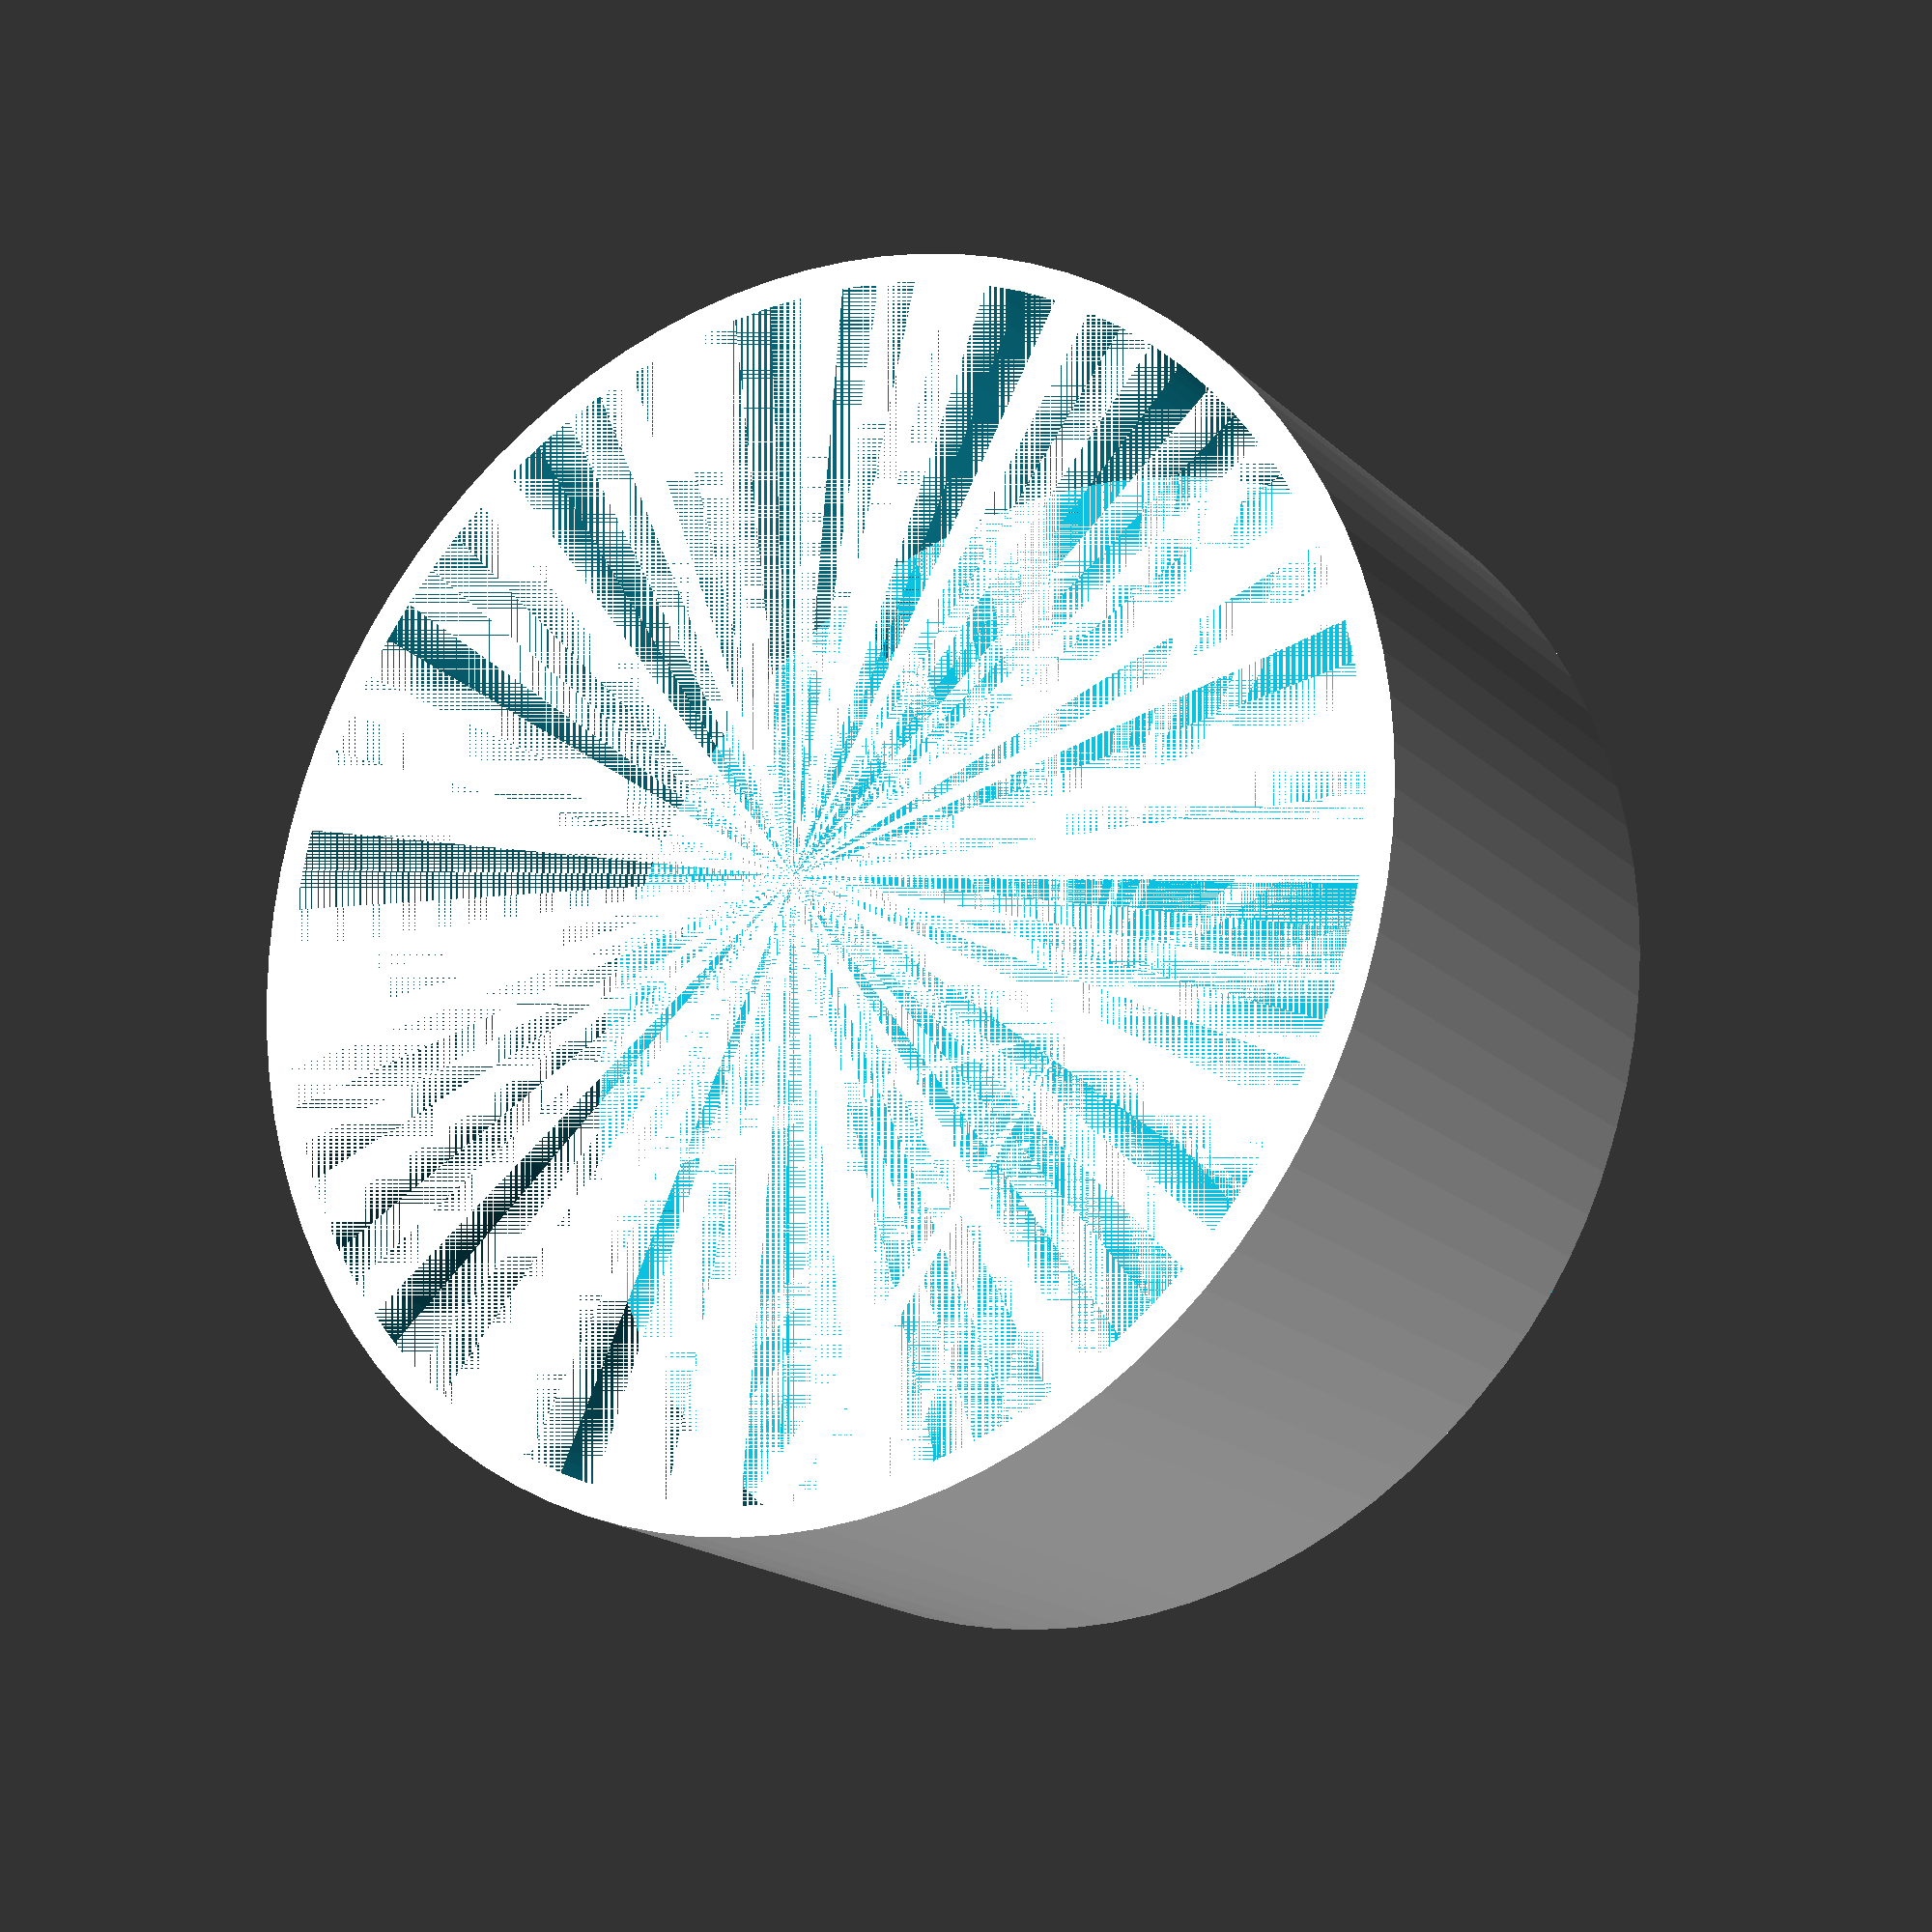
<openscad>
// customized to replace an HB-7 for 80-200 f/2.8 AF-D lens

// Originally: https://www.thingiverse.com/thing:868776
//Parameterised olympus bayonet lens hood generator
// Glyn Cowles Feb 2014


//Thickness of tube walls
thickness=2.4;
//Inside diameter of bottom tube
d1_inside=92;
//Height of bottom tube
h1=3;
//Inside diameter of top tube
d2_inside=100;
//Height of top tube
h2=45;
//Height of connector section
c_ht=5;
// Percentage of circumference for one flange
f_pcent=16;
// Flange thickness
f_th=3.0;
//Flange height
f_ht=1.5;
// Resolution
$fn=90;

d1=d1_inside+2*thickness;
d2=d2_inside+2*thickness;
mask_degree=ceil(120-(f_pcent/100*360)); // this is the angle of the pie_slice mask
assemble();
//-----------------------------------------------------------------------
module tube(d,h,t) { // diameter height thickness
rad=d/2;
difference() {
cylinder(h=h,r=rad);
cylinder(h=h,r=rad-t);
}
}
//-----------------------------------------------------------------------

module connector(){
difference() {
 cylinder (h=c_ht,r1=d1/2,r2=d2/2);
 cylinder (h=c_ht,r1=d1/2-thickness,r2=d2/2-thickness);
}
}
//-----------------------------------------------------------------------

module flange() { // the three connecting lugs at the base
  difference() {
  tube(d1-thickness*2,f_ht,f_th);
  union () {
        pie_slice(0,mask_degree,d1,f_ht)  ; //65 deg is the amount to remove
        pie_slice(120,mask_degree,d1,f_ht)  ;
        pie_slice(240,mask_degree,d1,f_ht)  ;
    }
  }
}
//-----------------------------------------------------------------------

module pie_slice(a,b,rad,h) { // make a pie slice starting at angle a continuing for angle b with radius of rad and height of h
    x1=sin(a)*rad;
    y1=cos(a)*rad;
    x2=sin(a+b)*rad;
    y2=cos(a+b)*rad;
    linear_extrude(height=h)
    polygon(
        points=[ [0,0],[x1,y1],[x2,y2]]
    );
}
//-----------------------------------------------------------------------

module assemble() {
union() {
    tube(d1,h1,thickness); //bottom tube
    translate([0,0,h1]) connector();  // connector
    translate([0,0,h1+c_ht])  tube(d2,h2,thickness); // top tube
    translate([0,0,0]) flange(); //connecting lugs
    }
};




</openscad>
<views>
elev=18.1 azim=114.7 roll=30.8 proj=p view=wireframe
</views>
